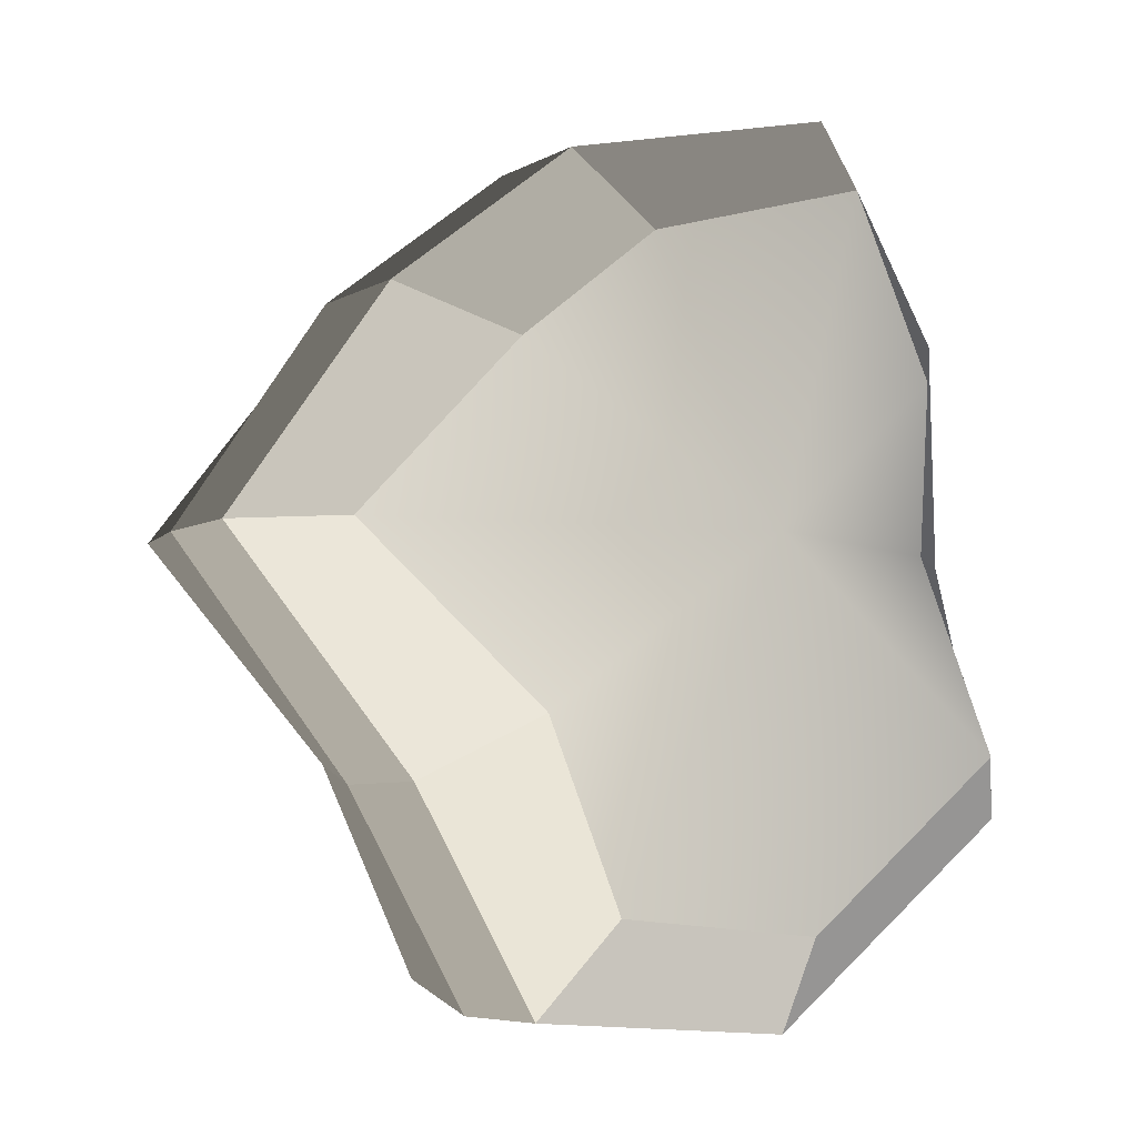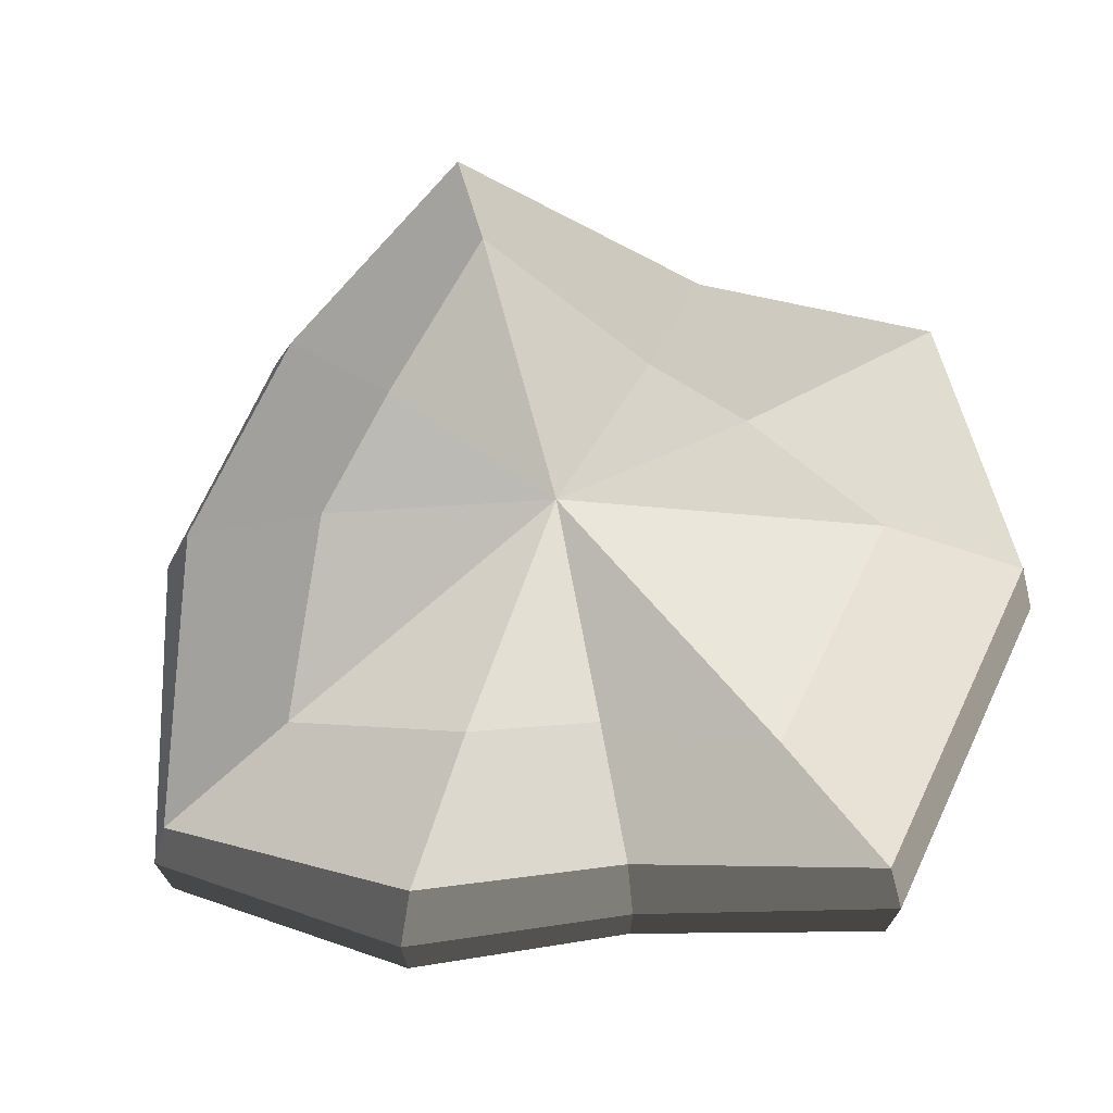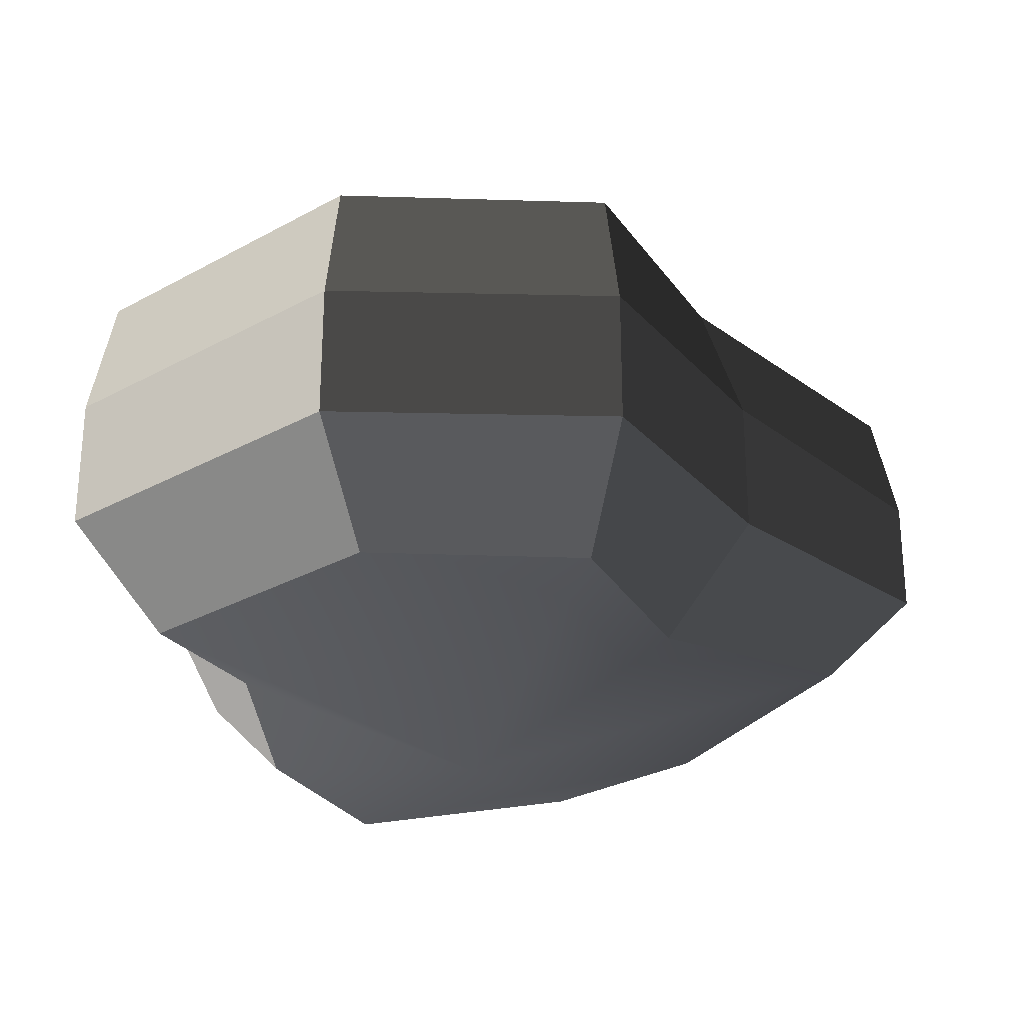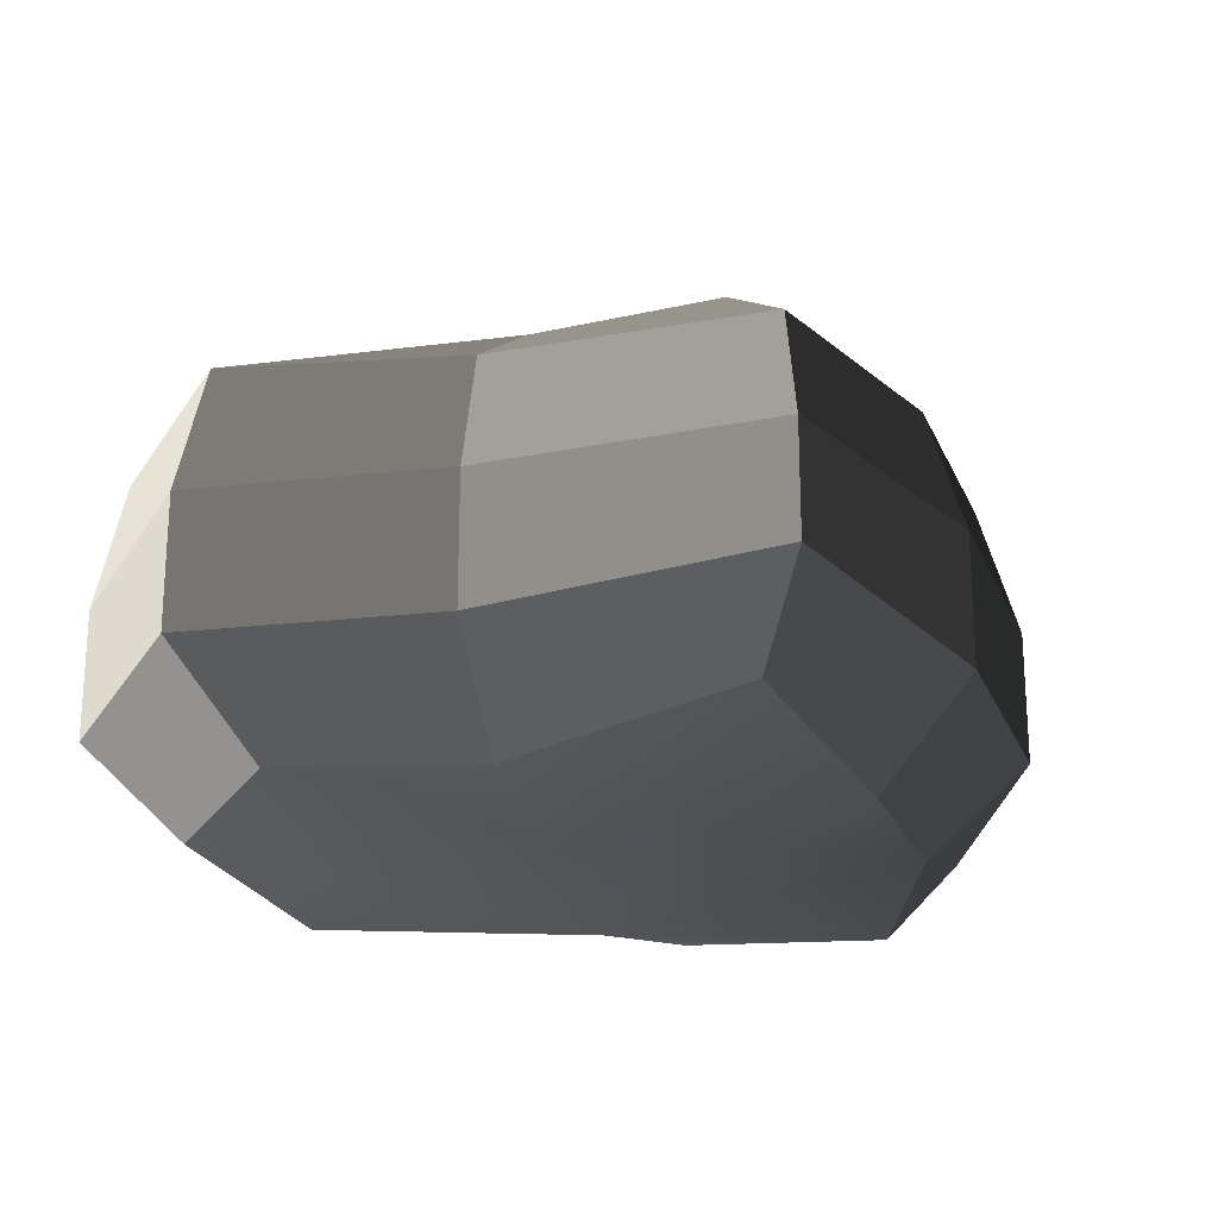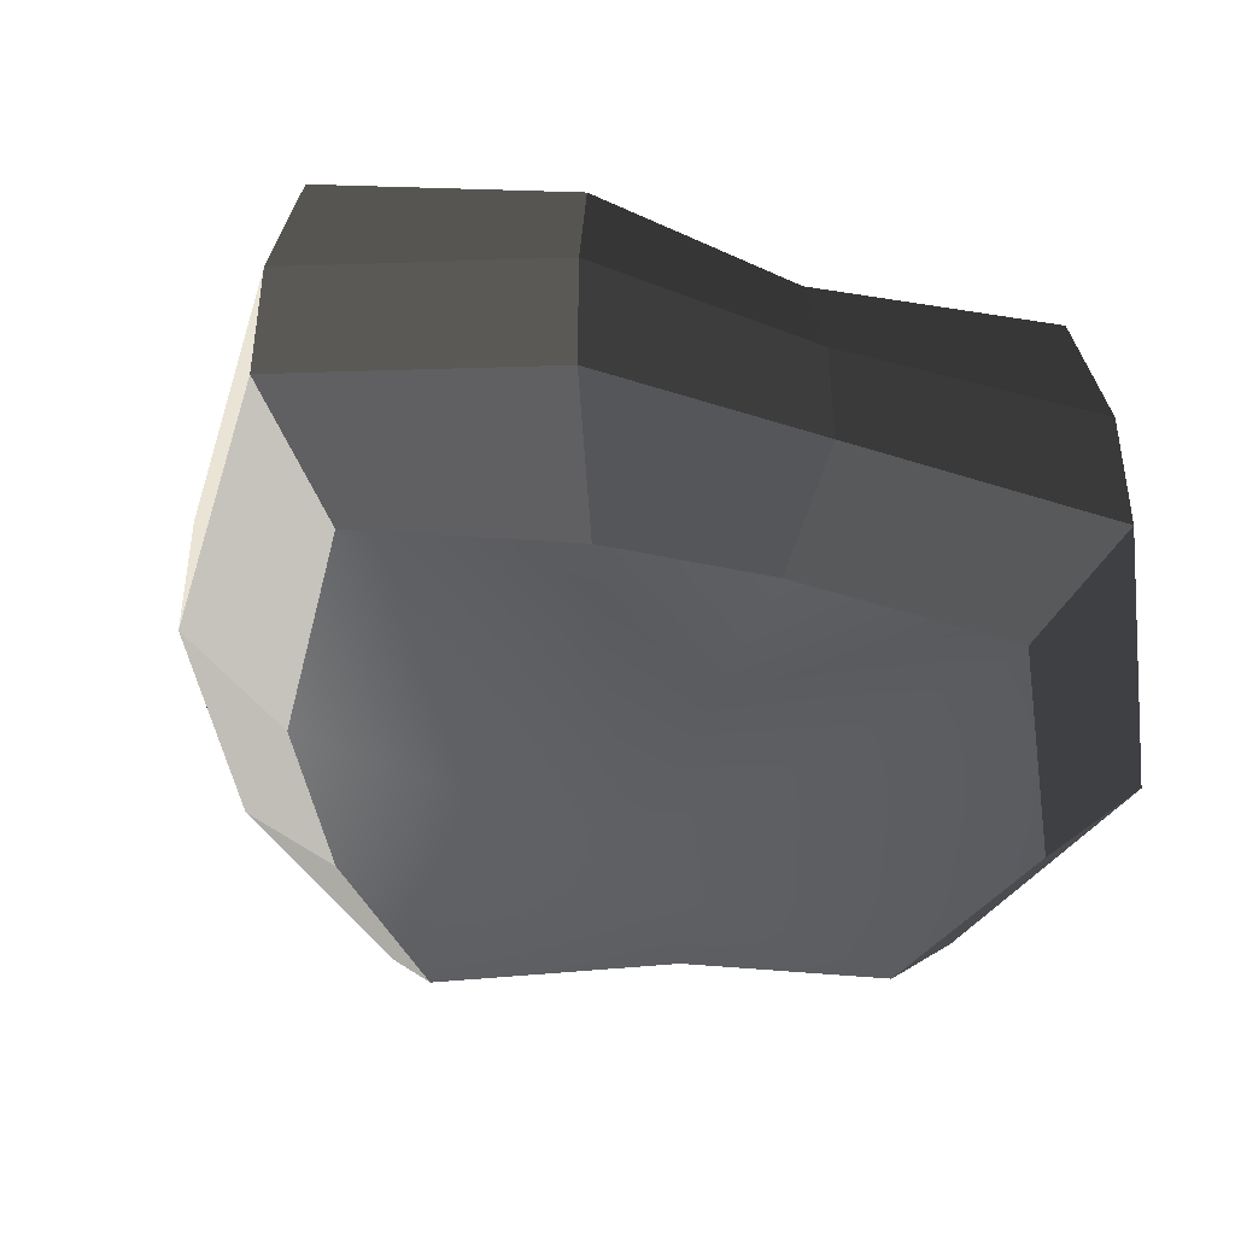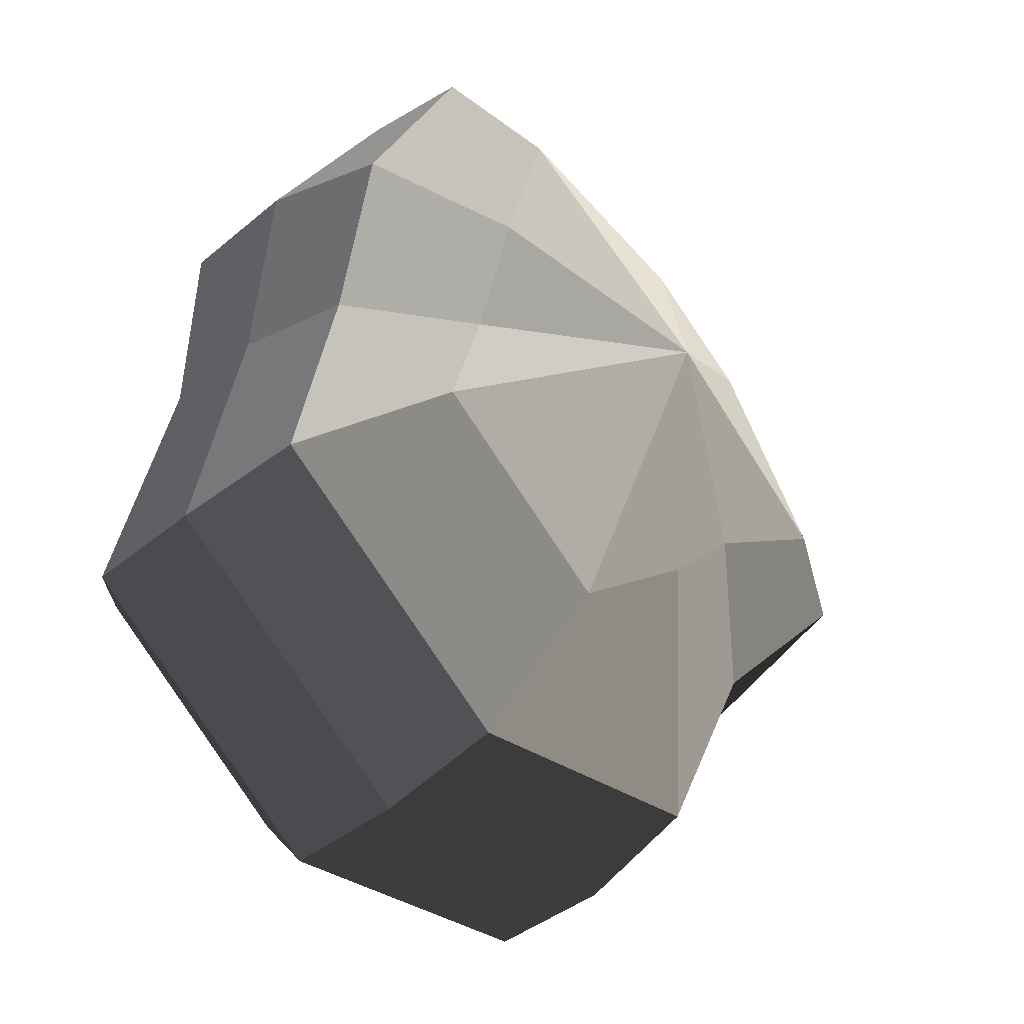
<metadata>
{"format":"obj","ext":"obj","renderer":"f3d","projection":"perspective","resolution":1024,"background":"white","views":[{"elev":-6.1,"azim":-31.7,"up":"+Z"},{"elev":72.3,"azim":77.0,"up":"+Y"},{"elev":-27.8,"azim":-178.0,"up":"+Y"},{"elev":-23.4,"azim":-109.5,"up":"+Y"},{"elev":-43.6,"azim":60.4,"up":"+Y"},{"elev":-39.4,"azim":136.1,"up":"+Z"}]}
</metadata>
<code>
v 0.01454 -0.02578 -0.04036
v 0.00462 -0.03398 0.001089
v 0.03878 -0.02578 -0.02106
v -0.009667 -0.02578 -0.03818
v -0.01825 -0.02578 -0.01778
v -0.03823 -0.02223 0.001089
v -0.02135 -0.02578 0.01996
v -0.005301 -0.02578 0.03272
v 0.02109 -0.02578 0.04036
v 0.03059 -0.02578 0.01996
v 0.03219 -0.02223 0.001089
v 0.03878 -0.02578 -0.02106
v 0.04796 -0.01489 -0.02773
v 0.01805 -0.01489 -0.05116
v 0.01454 -0.02578 -0.04036
v 0.01454 -0.02578 -0.04036
v 0.01805 -0.01489 -0.05116
v -0.01318 -0.01489 -0.04897
v -0.009667 -0.02578 -0.03818
v -0.009667 -0.02578 -0.03818
v -0.01318 -0.01489 -0.04897
v -0.02744 -0.01489 -0.02445
v -0.01825 -0.02578 -0.01778
v -0.01825 -0.02578 -0.01778
v -0.02744 -0.01489 -0.02445
v -0.04797 -0.01289 0.001089
v -0.03823 -0.02223 0.001089
v -0.03823 -0.02223 0.001089
v -0.04797 -0.01289 0.001089
v -0.03054 -0.01489 0.02663
v -0.02135 -0.02578 0.01996
v -0.02135 -0.02578 0.01996
v -0.03054 -0.01489 0.02663
v -0.008809 -0.01489 0.04351
v -0.005301 -0.02578 0.03272
v -0.005301 -0.02578 0.03272
v -0.008809 -0.01489 0.04351
v 0.0246 -0.01489 0.05115
v 0.02109 -0.02578 0.04036
v 0.02109 -0.02578 0.04036
v 0.0246 -0.01489 0.05115
v 0.03978 -0.01489 0.02663
v 0.03059 -0.02578 0.01996
v 0.03059 -0.02578 0.01996
v 0.03978 -0.01489 0.02663
v 0.04193 -0.01289 0.001089
v 0.03219 -0.02223 0.001089
v 0.03219 -0.02223 0.001089
v 0.04193 -0.01289 0.001089
v 0.04796 -0.01489 -0.02773
v 0.03878 -0.02578 -0.02106
v 0.04796 -0.01489 -0.02773
v 0.04796 -0.0001483 -0.02773
v 0.01805 -0.0001483 -0.05116
v 0.01805 -0.01489 -0.05116
v 0.01805 -0.01489 -0.05116
v 0.01805 -0.0001483 -0.05116
v -0.01318 -0.0001483 -0.04897
v -0.01318 -0.01489 -0.04897
v -0.01318 -0.01489 -0.04897
v -0.01318 -0.0001483 -0.04897
v -0.02744 -0.0001483 -0.02445
v -0.02744 -0.01489 -0.02445
v -0.02744 -0.01489 -0.02445
v -0.02744 -0.0001483 -0.02445
v -0.04797 -0.0002294 0.001089
v -0.04797 -0.01289 0.001089
v -0.04797 -0.01289 0.001089
v -0.04797 -0.0002294 0.001089
v -0.03054 -0.0001483 0.02663
v -0.03054 -0.01489 0.02663
v -0.03054 -0.01489 0.02663
v -0.03054 -0.0001483 0.02663
v -0.008809 -0.0001483 0.04351
v -0.008809 -0.01489 0.04351
v -0.008809 -0.01489 0.04351
v -0.008809 -0.0001483 0.04351
v 0.0246 -0.0001483 0.05115
v 0.0246 -0.01489 0.05115
v 0.0246 -0.01489 0.05115
v 0.0246 -0.0001483 0.05115
v 0.03978 -0.0001483 0.02663
v 0.03978 -0.01489 0.02663
v 0.03978 -0.01489 0.02663
v 0.03978 -0.0001483 0.02663
v 0.04193 -0.0002294 0.001089
v 0.04193 -0.01289 0.001089
v 0.04193 -0.01289 0.001089
v 0.04193 -0.0002294 0.001089
v 0.04796 -0.0001483 -0.02773
v 0.04796 -0.01489 -0.02773
v 0.04796 -0.0001483 -0.02773
v 0.04569 0.01428 -0.0254
v 0.01714 0.01428 -0.04799
v 0.01805 -0.0001483 -0.05116
v 0.01805 -0.0001483 -0.05116
v 0.01714 0.01428 -0.04799
v -0.01183 0.01428 -0.0456
v -0.01318 -0.0001483 -0.04897
v -0.01318 -0.0001483 -0.04897
v -0.01183 0.01428 -0.0456
v -0.02321 0.01428 -0.02181
v -0.02744 -0.0001483 -0.02445
v -0.02744 -0.0001483 -0.02445
v -0.02321 0.01428 -0.02181
v -0.04531 0.01197 0.001194
v -0.04797 -0.0002294 0.001089
v -0.04797 -0.0002294 0.001089
v -0.04531 0.01197 0.001194
v -0.02661 0.01428 0.0242
v -0.03054 -0.0001483 0.02663
v -0.03054 -0.0001483 0.02663
v -0.02661 0.01428 0.0242
v -0.007046 0.01428 0.03961
v -0.008809 -0.0001483 0.04351
v -0.008809 -0.0001483 0.04351
v -0.007046 0.01428 0.03961
v 0.02432 0.01428 0.04799
v 0.0246 -0.0001483 0.05115
v 0.0246 -0.0001483 0.05115
v 0.02432 0.01428 0.04799
v 0.03671 0.01428 0.0242
v 0.03978 -0.0001483 0.02663
v 0.03978 -0.0001483 0.02663
v 0.03671 0.01428 0.0242
v 0.03865 0.01197 0.001194
v 0.04193 -0.0002294 0.001089
v 0.04193 -0.0002294 0.001089
v 0.03865 0.01197 0.001194
v 0.04569 0.01428 -0.0254
v 0.04796 -0.0001483 -0.02773
v 0.04569 0.01428 -0.0254
v 0.03225 0.02437 -0.01615
v 0.01203 0.02437 -0.03257
v 0.01714 0.01428 -0.04799
v 0.01714 0.01428 -0.04799
v 0.01203 0.02437 -0.03257
v -0.002596 0.02437 -0.0214
v -0.01183 0.01428 -0.0456
v -0.01183 0.01428 -0.0456
v -0.002596 0.02437 -0.0214
v -0.01126 0.02437 -0.0128
v -0.02321 0.01428 -0.02181
v -0.02321 0.01428 -0.02181
v -0.01126 0.02437 -0.0128
v -0.03125 0.02075 0.001115
v -0.04531 0.01197 0.001194
v -0.04531 0.01197 0.001194
v -0.03125 0.02075 0.001115
v -0.01443 0.02437 0.01503
v -0.02661 0.01428 0.0242
v -0.02661 0.01428 0.0242
v -0.01443 0.02437 0.01503
v -0.002596 0.02437 0.02474
v -0.007046 0.01428 0.03961
v -0.007046 0.01428 0.03961
v -0.002596 0.02437 0.02474
v 0.01874 0.02437 0.03257
v 0.02432 0.01428 0.04799
v 0.02432 0.01428 0.04799
v 0.01874 0.02437 0.03257
v 0.02387 0.02437 0.01503
v 0.03671 0.01428 0.0242
v 0.03671 0.01428 0.0242
v 0.02387 0.02437 0.01503
v 0.02504 0.02075 0.001115
v 0.03865 0.01197 0.001194
v 0.03865 0.01197 0.001194
v 0.02504 0.02075 0.001115
v 0.03225 0.02437 -0.01615
v 0.04569 0.01428 -0.0254
v 0.03225 0.02437 -0.01615
v 0.00462 0.03398 0.001089
v 0.01203 0.02437 -0.03257
v 0.01203 0.02437 -0.03257
v 0.00462 0.03398 0.001089
v -0.002596 0.02437 -0.0214
v -0.002596 0.02437 -0.0214
v 0.00462 0.03398 0.001089
v -0.01126 0.02437 -0.0128
v -0.01126 0.02437 -0.0128
v 0.00462 0.03398 0.001089
v -0.03125 0.02075 0.001115
v -0.03125 0.02075 0.001115
v 0.00462 0.03398 0.001089
v -0.01443 0.02437 0.01503
v -0.01443 0.02437 0.01503
v 0.00462 0.03398 0.001089
v -0.002596 0.02437 0.02474
v -0.002596 0.02437 0.02474
v 0.00462 0.03398 0.001089
v 0.01874 0.02437 0.03257
v 0.01874 0.02437 0.03257
v 0.00462 0.03398 0.001089
v 0.02387 0.02437 0.01503
v 0.02387 0.02437 0.01503
v 0.00462 0.03398 0.001089
v 0.02504 0.02075 0.001115
v 0.02504 0.02075 0.001115
v 0.00462 0.03398 0.001089
v 0.03225 0.02437 -0.01615
g pCylinder9_27_3617_212
f 1 3 2
f 4 1 2
f 5 4 2
f 6 5 2
f 7 6 2
f 8 7 2
f 9 8 2
f 10 9 2
f 11 10 2
f 3 11 2
f 12 14 13
f 12 15 14
f 16 18 17
f 16 19 18
f 20 22 21
f 20 23 22
f 24 26 25
f 24 27 26
f 28 30 29
f 28 31 30
f 32 34 33
f 32 35 34
f 36 38 37
f 36 39 38
f 40 42 41
f 40 43 42
f 44 46 45
f 44 47 46
f 48 50 49
f 48 51 50
f 52 54 53
f 52 55 54
f 56 58 57
f 56 59 58
f 60 62 61
f 60 63 62
f 64 66 65
f 64 67 66
f 68 70 69
f 68 71 70
f 72 74 73
f 72 75 74
f 76 78 77
f 76 79 78
f 80 82 81
f 80 83 82
f 84 86 85
f 84 87 86
f 88 90 89
f 88 91 90
f 92 94 93
f 92 95 94
f 96 98 97
f 96 99 98
f 100 102 101
f 100 103 102
f 104 106 105
f 104 107 106
f 108 110 109
f 108 111 110
f 112 114 113
f 112 115 114
f 116 118 117
f 116 119 118
f 120 122 121
f 120 123 122
f 124 126 125
f 124 127 126
f 128 130 129
f 128 131 130
f 132 134 133
f 132 135 134
f 136 138 137
f 136 139 138
f 140 142 141
f 140 143 142
f 144 146 145
f 144 147 146
f 148 150 149
f 148 151 150
f 152 154 153
f 152 155 154
f 156 158 157
f 156 159 158
f 160 162 161
f 160 163 162
f 164 166 165
f 164 167 166
f 168 170 169
f 168 171 170
f 172 174 173
f 175 177 176
f 178 180 179
f 181 183 182
f 184 186 185
f 187 189 188
f 190 192 191
f 193 195 194
f 196 198 197
f 199 201 200

</code>
